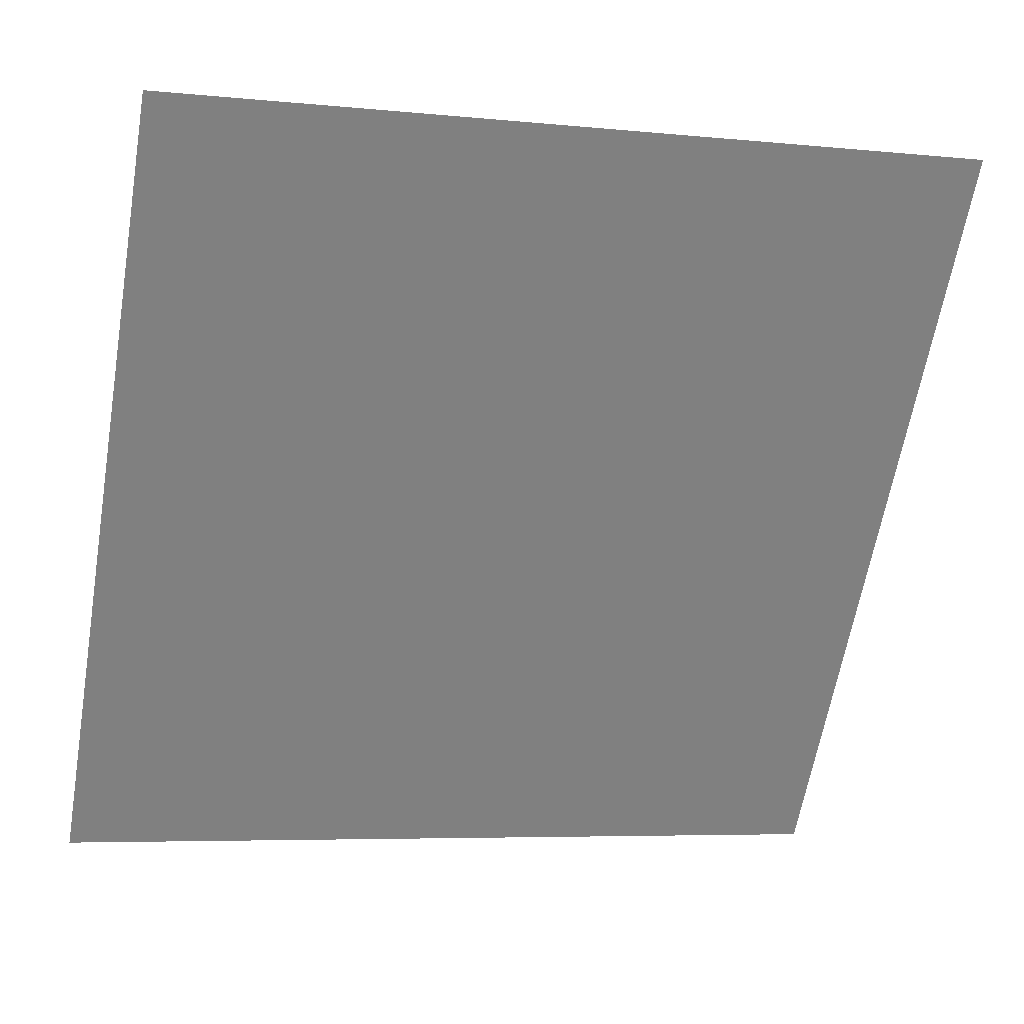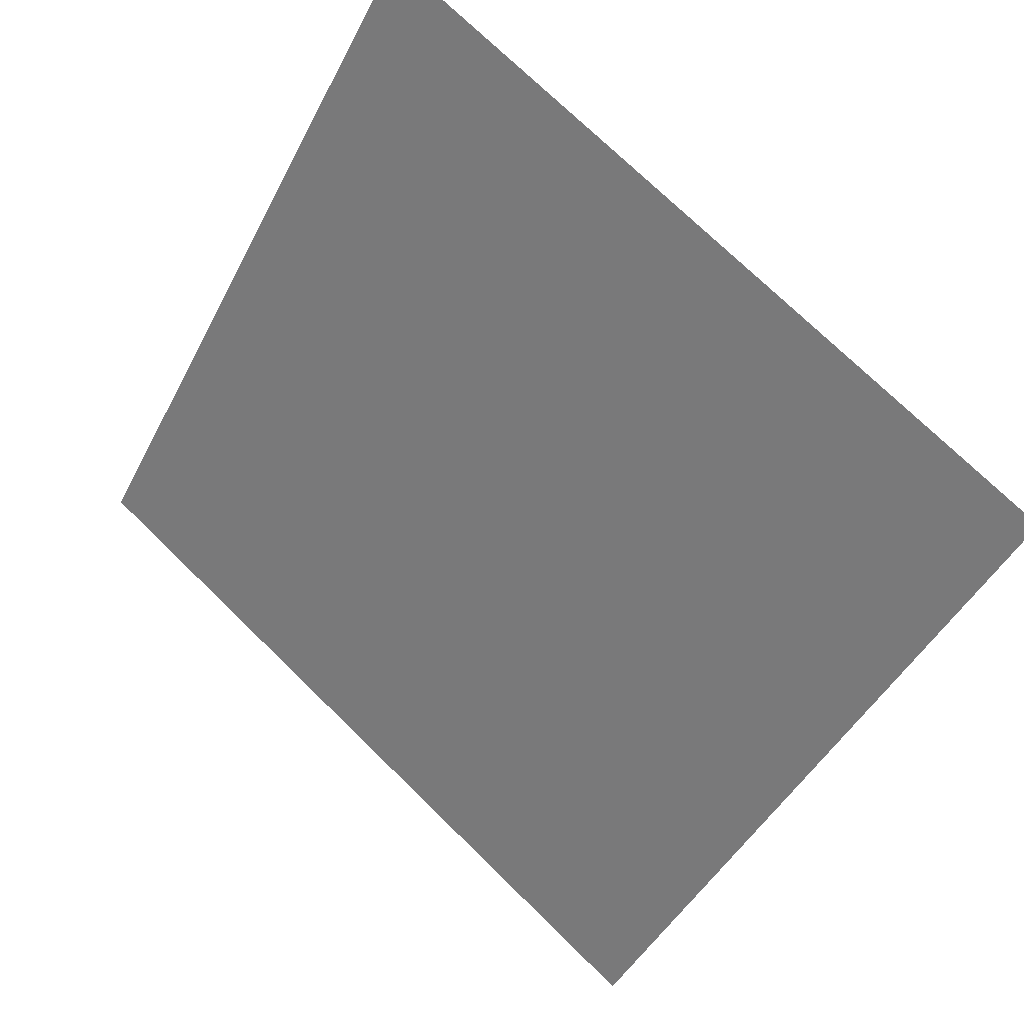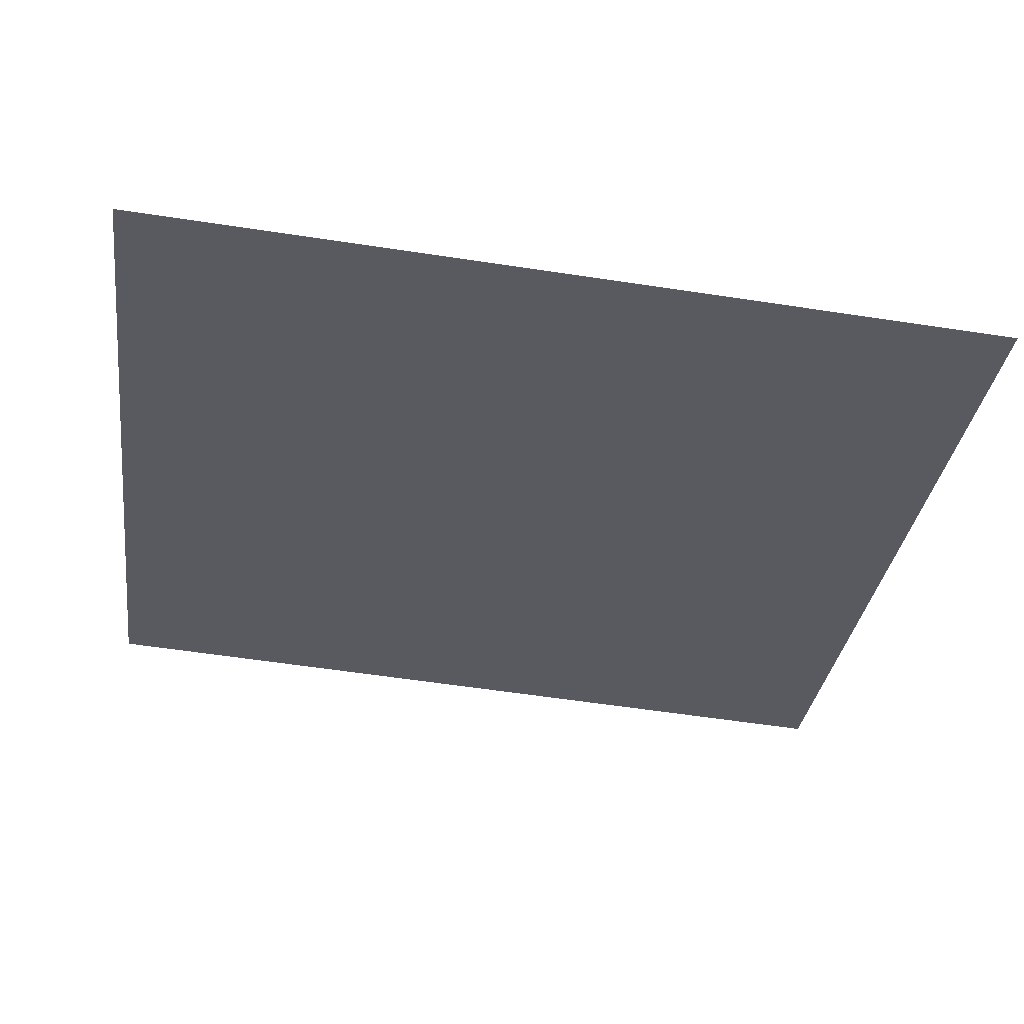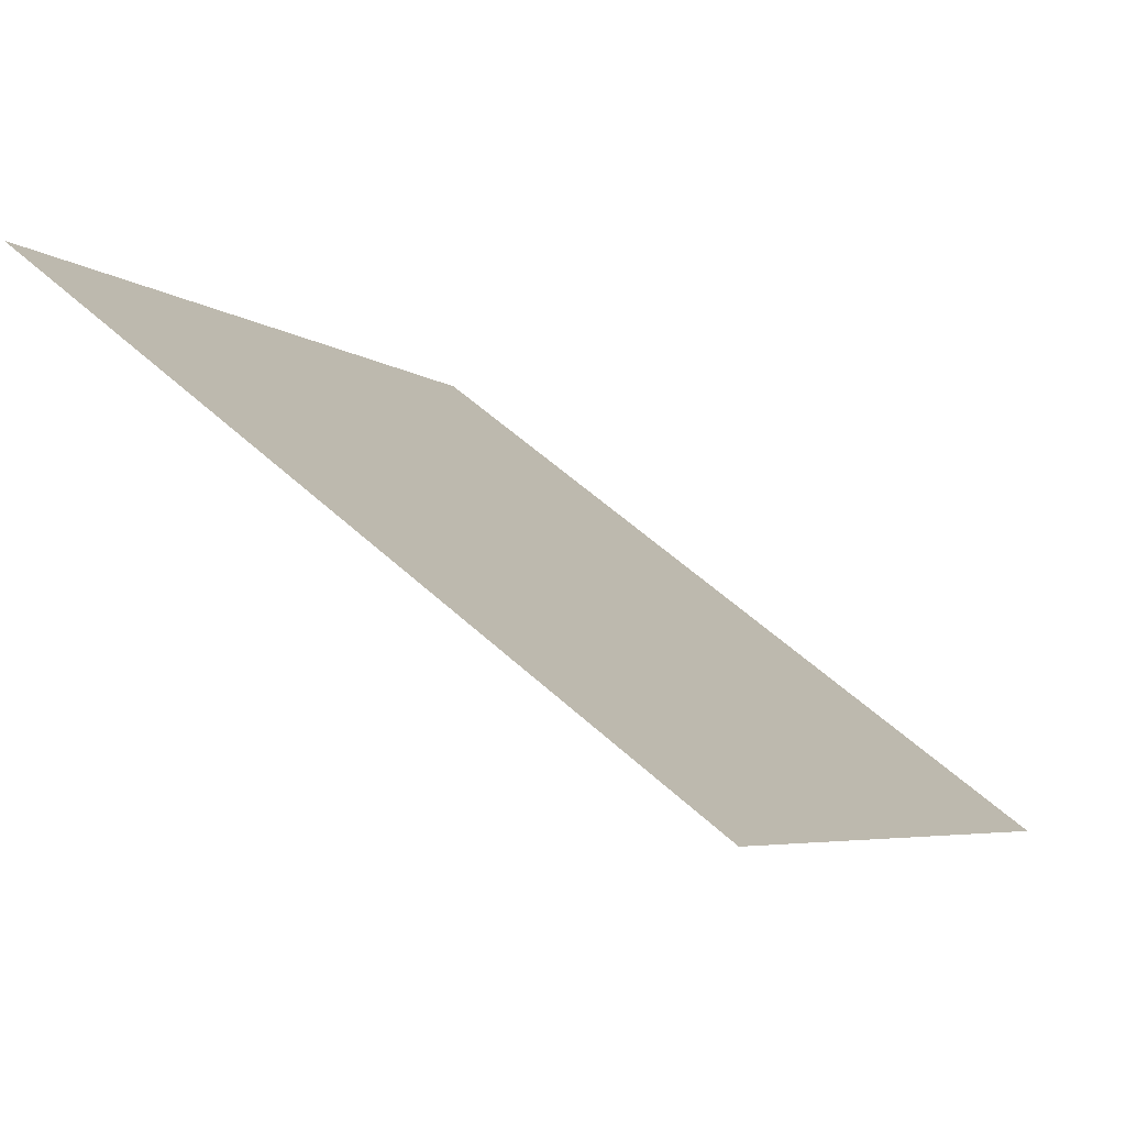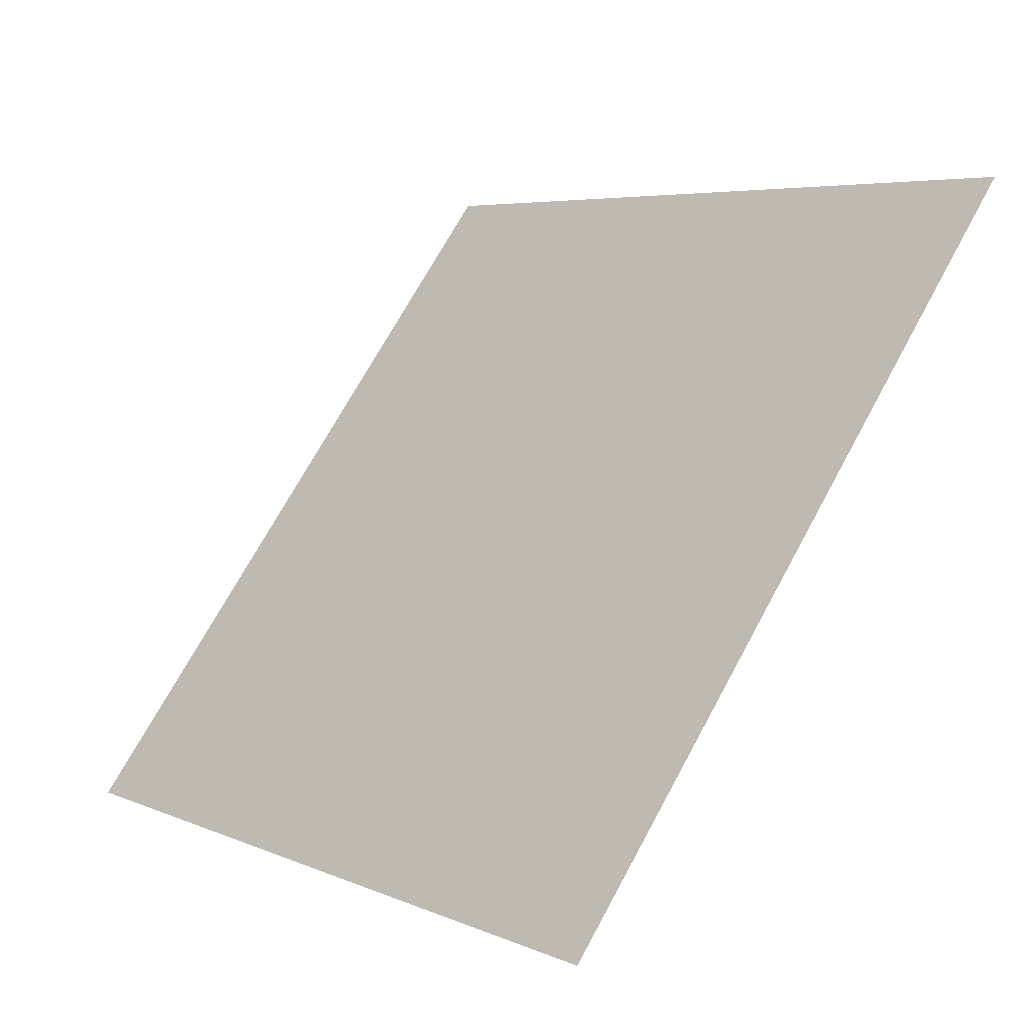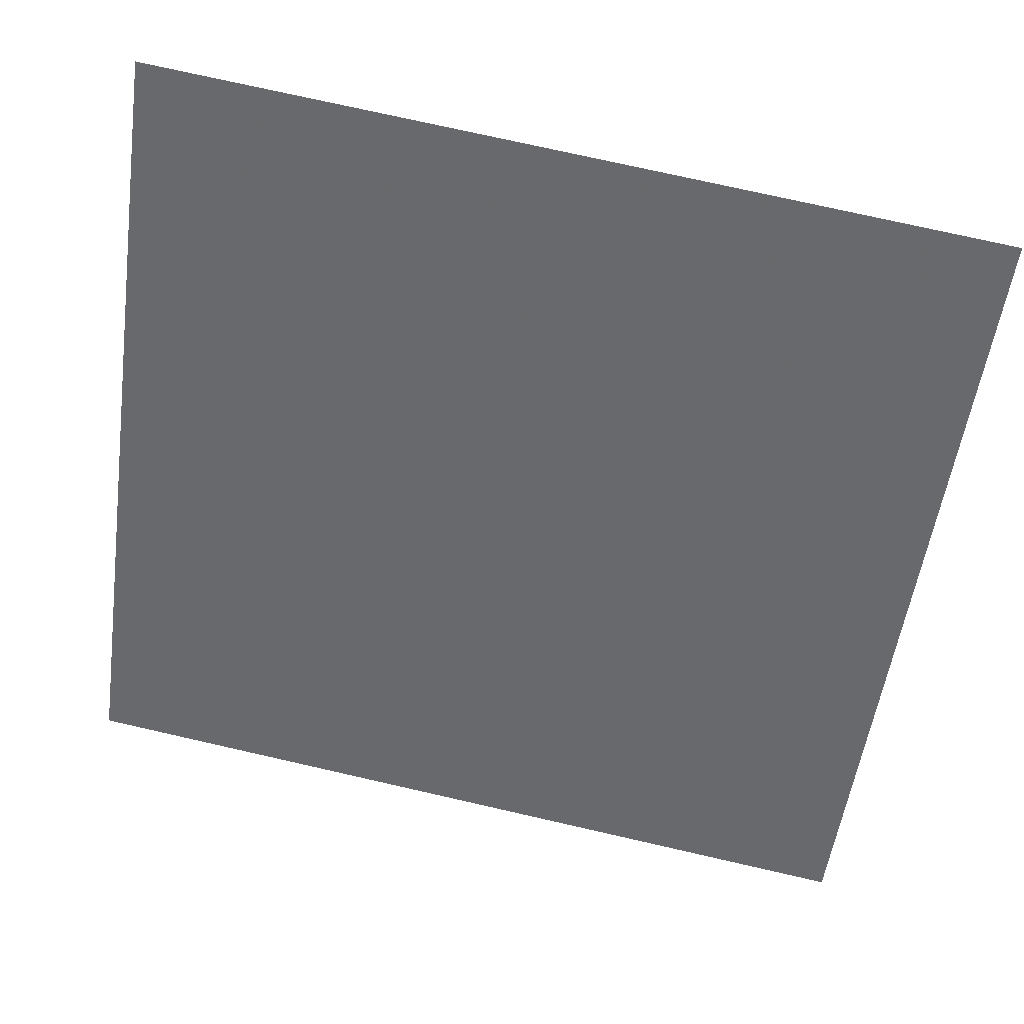
<metadata>
{"format":"obj","ext":"obj","renderer":"f3d","projection":"perspective","resolution":1024,"background":"white","views":[{"elev":-7.8,"azim":161.9,"up":"+Z"},{"elev":-47.1,"azim":64.6,"up":"+Y"},{"elev":-68.6,"azim":171.8,"up":"+Y"},{"elev":56.5,"azim":-137.5,"up":"+Z"},{"elev":4.7,"azim":51.2,"up":"+Z"},{"elev":73.3,"azim":11.4,"up":"+Z"}]}
</metadata>
<code>
v 0.2056 0.6355 0.3108
v 0.1991 0.6357 0.3108
v 0.1992 0.6396 0.3161
v 0.2058 0.6395 0.316
f 4 3 2 1

</code>
